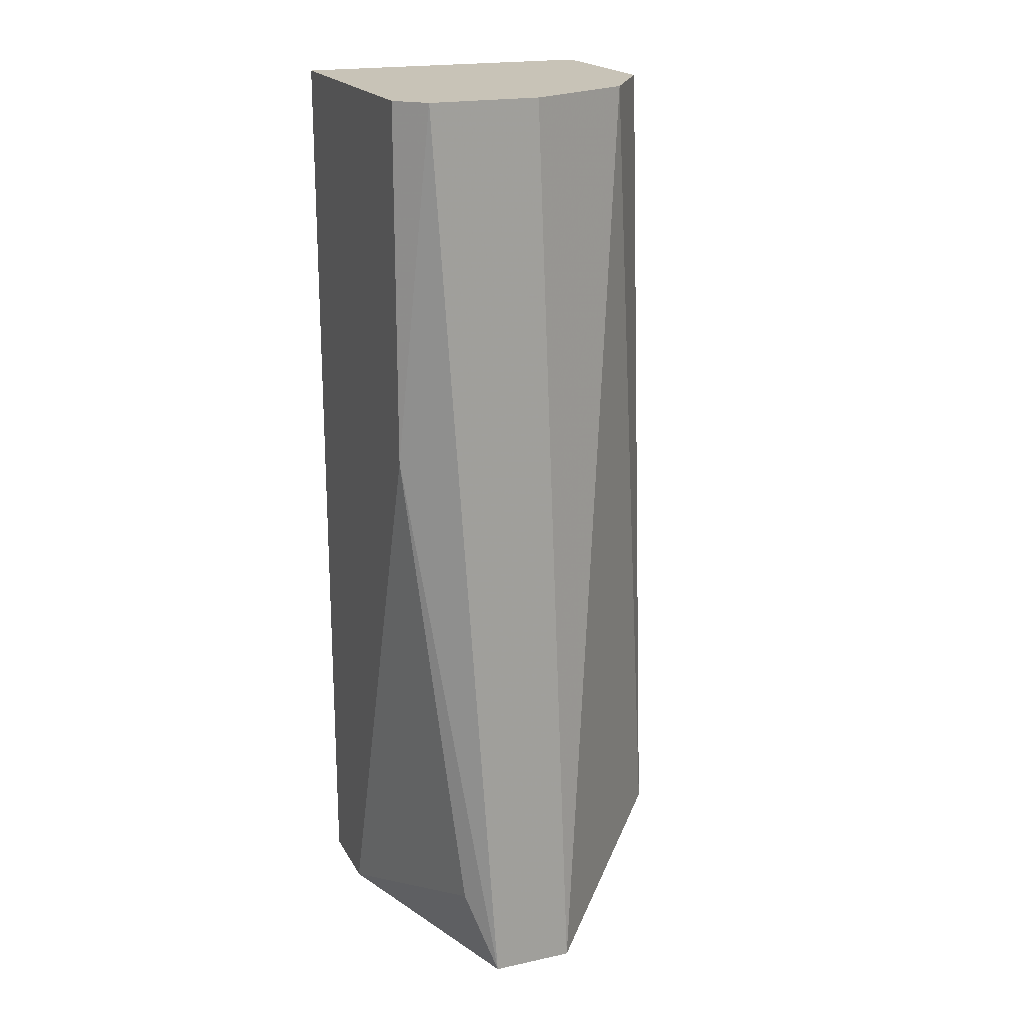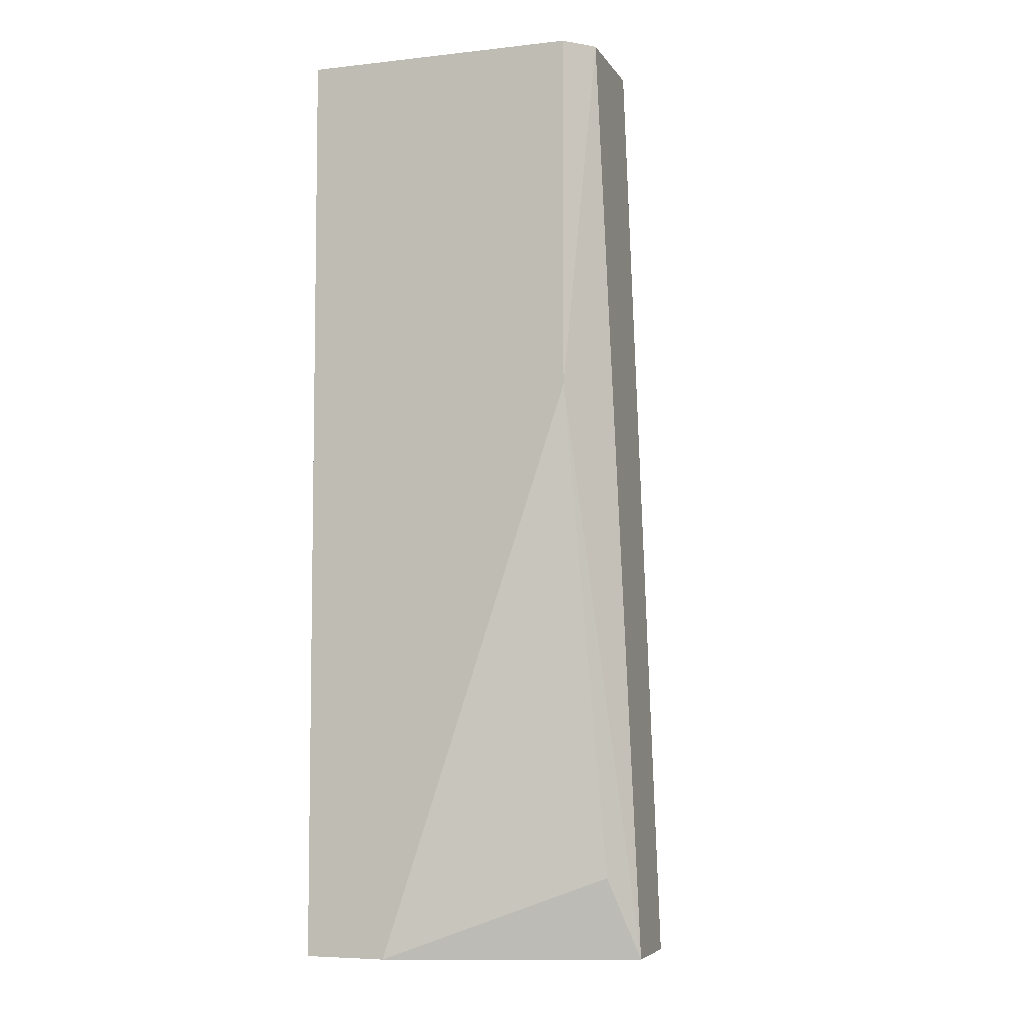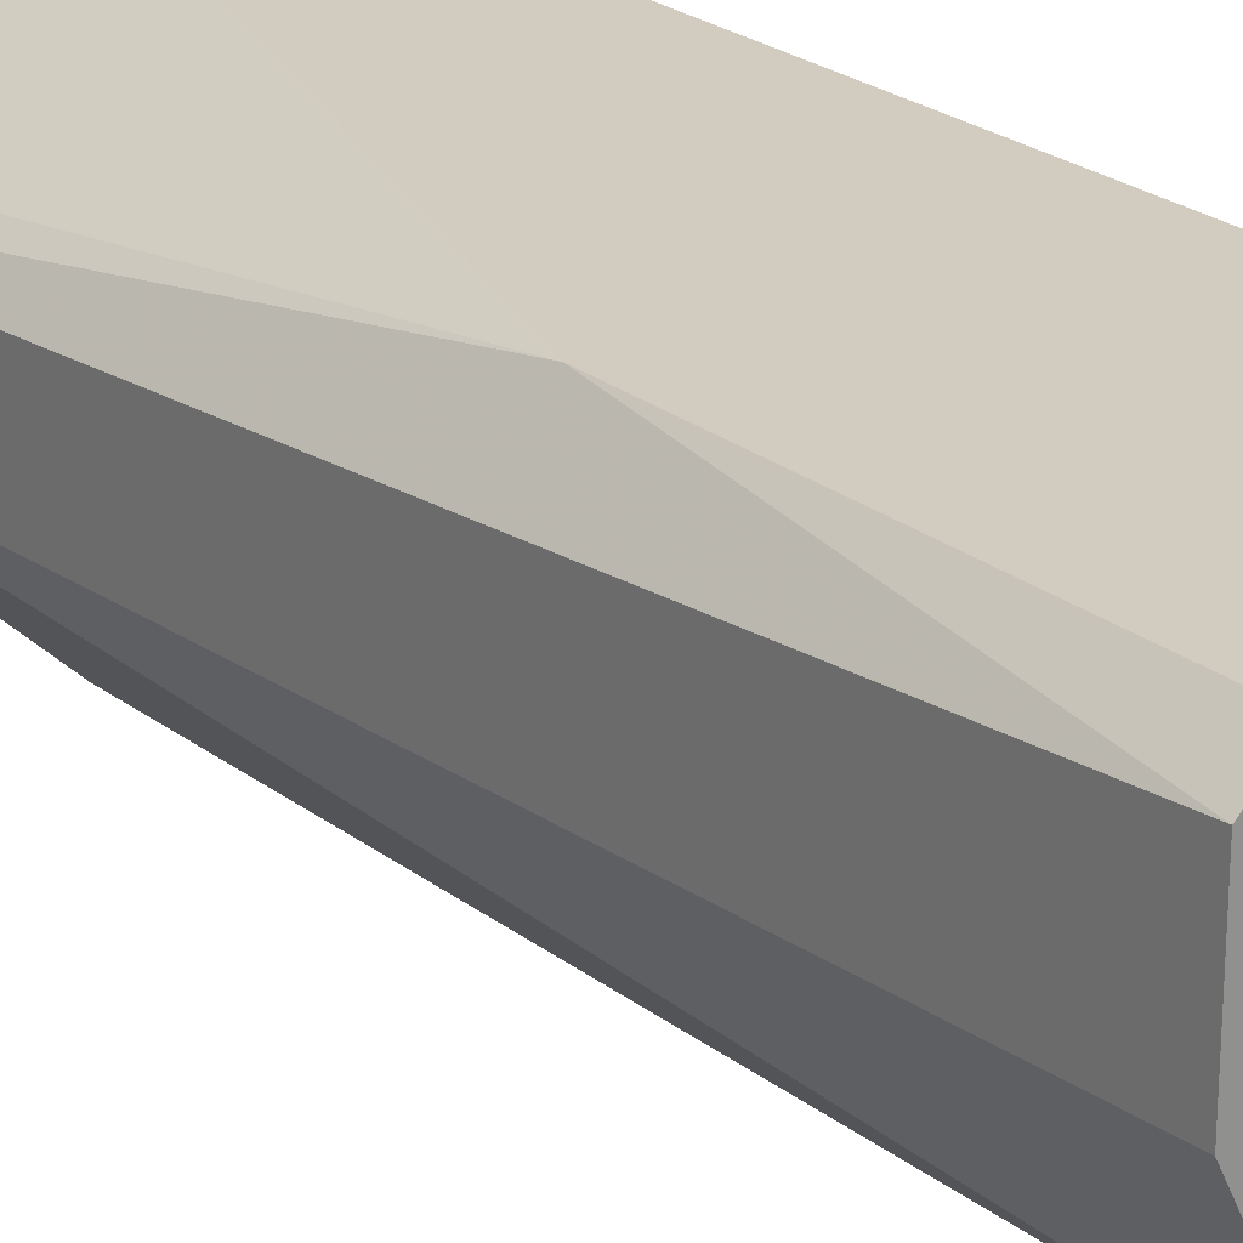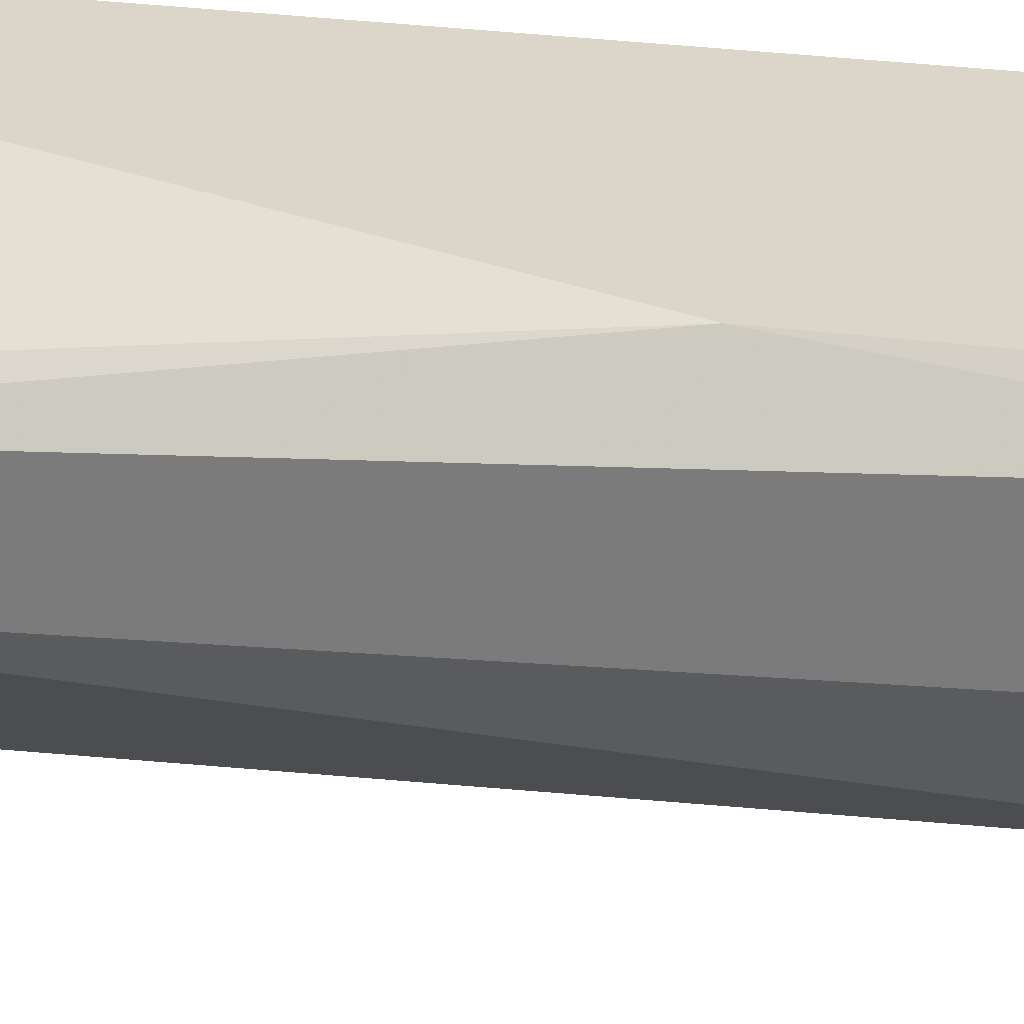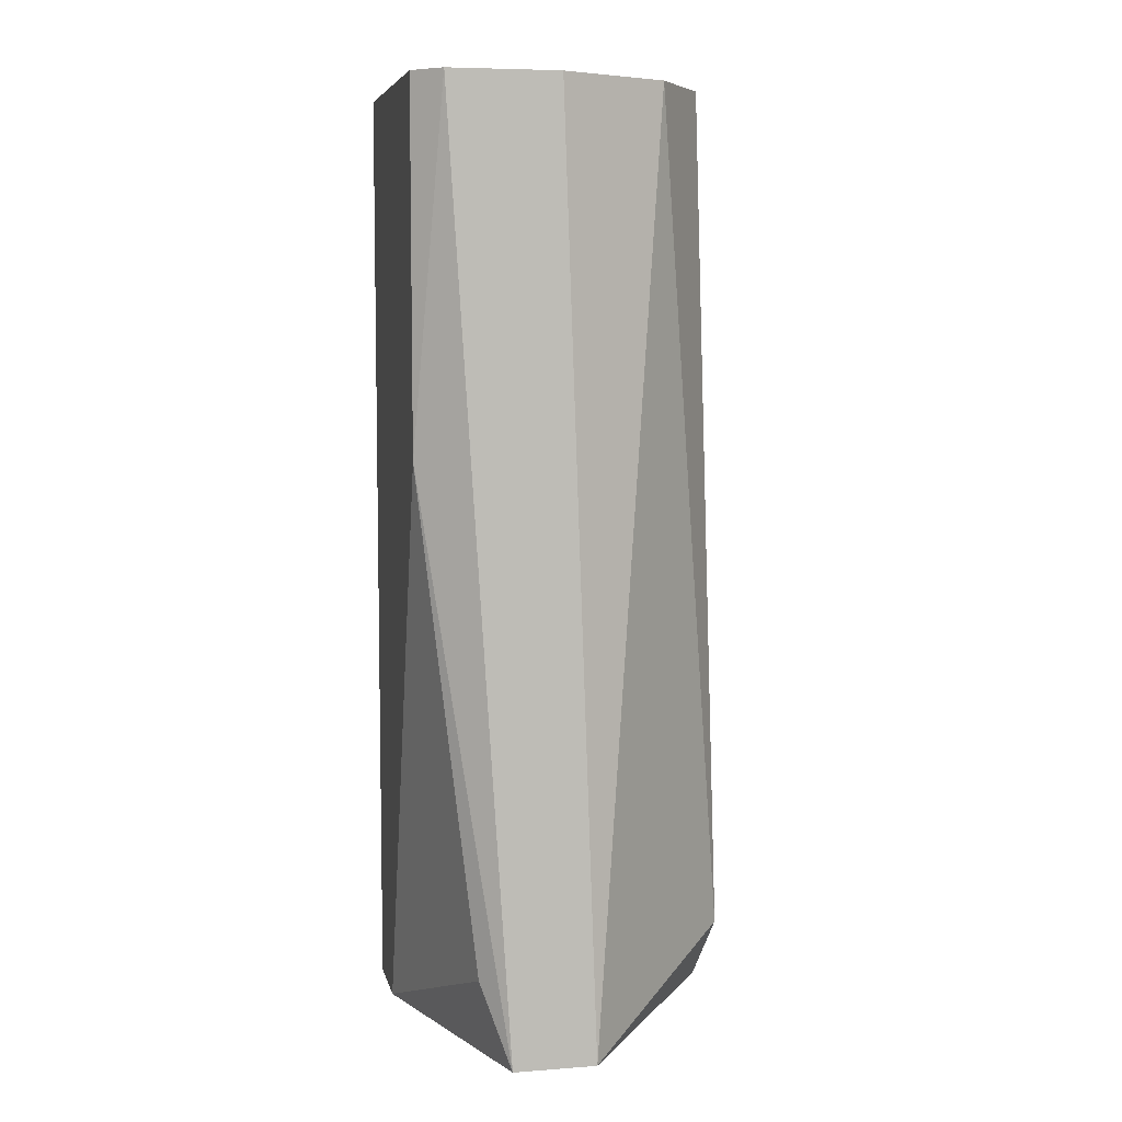
<metadata>
{"format":"obj","ext":"obj","renderer":"f3d","projection":"perspective","resolution":1024,"background":"white","views":[{"elev":19.8,"azim":-111.7,"up":"+Z"},{"elev":-5.9,"azim":-161.5,"up":"+Z"},{"elev":24.0,"azim":-37.7,"up":"+Y"},{"elev":30.1,"azim":-79.3,"up":"+Y"},{"elev":6.8,"azim":-102.2,"up":"+Z"}]}
</metadata>
<code>
v 0.04218 0.09437 0.1198
v 0.0588 0.1027 0.1668
v 0.04495 0.1027 0.1668
v 0.0588 0.08745 0.1668
v 0.0588 0.1027 0.1198
v 0.05465 0.08606 0.1198
v 0.04634 0.09022 0.1668
v 0.04357 0.09991 0.1239
v 0.05049 0.08606 0.1239
v 0.04357 0.09575 0.1668
v 0.05049 0.08745 0.1668
v 0.0588 0.09853 0.1198
v 0.04218 0.09853 0.1198
v 0.04495 0.1027 0.1488
v 0.05603 0.08606 0.1253
v 0.05465 0.1027 0.1198
v 0.04357 0.1013 0.1668
f 8 13 14
f 12 4 15
f 9 6 15
f 4 11 15
f 11 9 15
f 6 12 15
f 10 3 17
f 13 8 16
f 14 5 16
f 8 14 16
f 13 10 17
f 3 14 17
f 3 5 14
f 5 13 16
f 1 10 13
f 7 3 10
f 6 5 12
f 5 1 13
f 14 13 17
f 2 3 4
f 3 2 5
f 1 5 6
f 4 3 7
f 2 4 5
f 7 1 9
f 1 7 10
f 4 7 11
f 7 9 11
f 5 4 12
f 1 6 9

</code>
